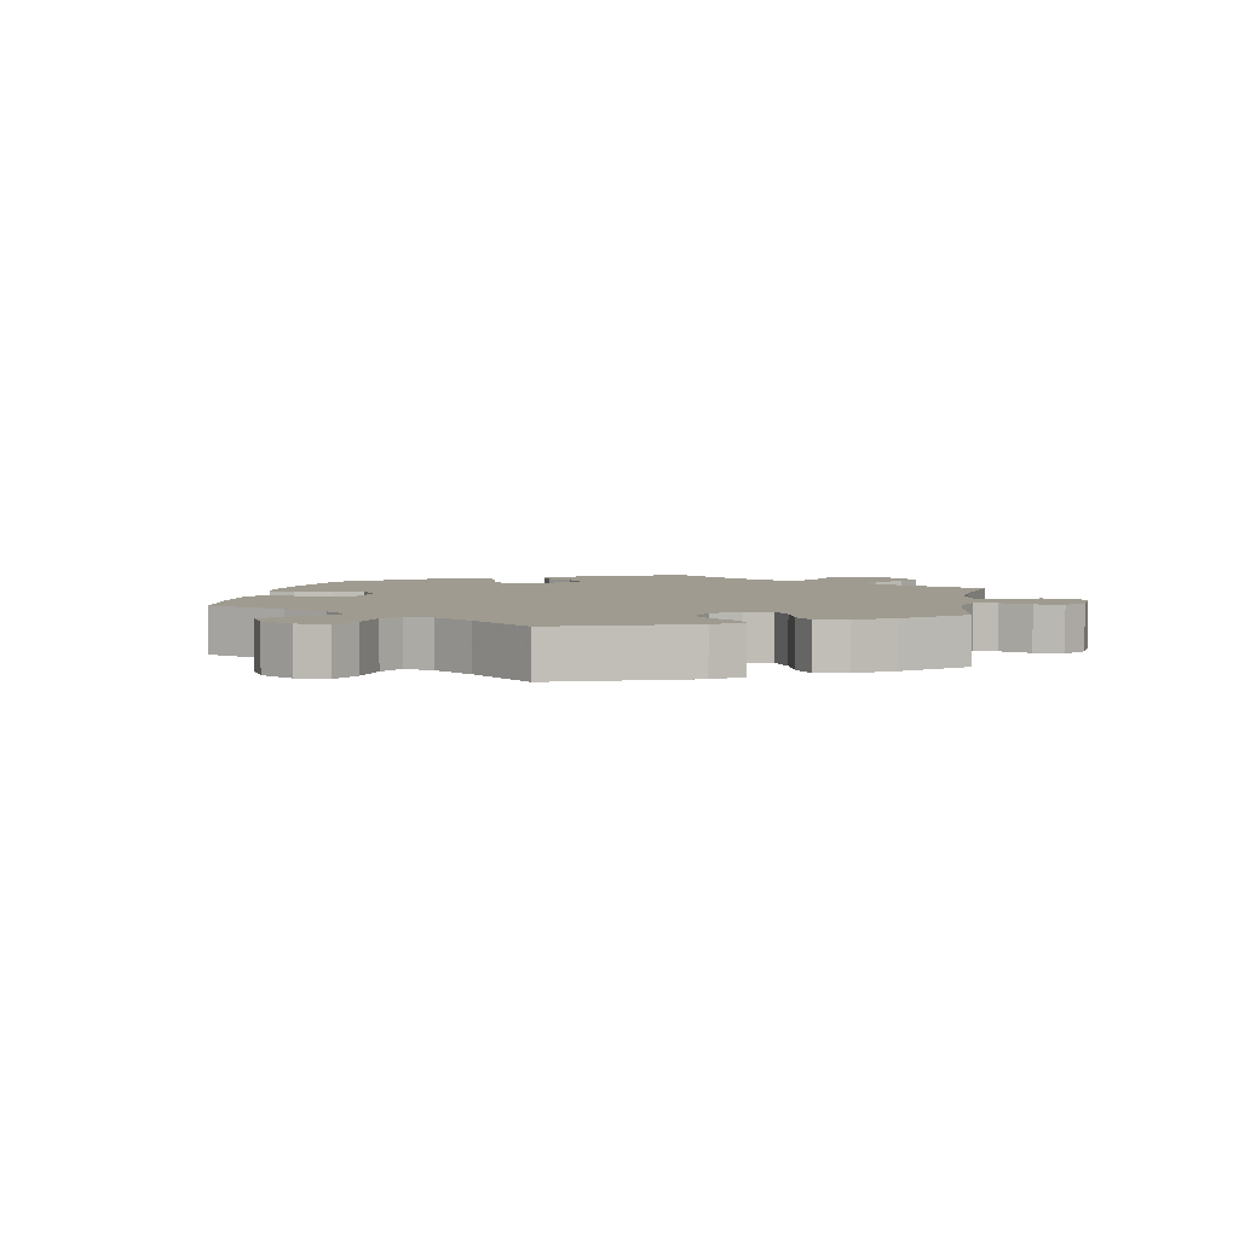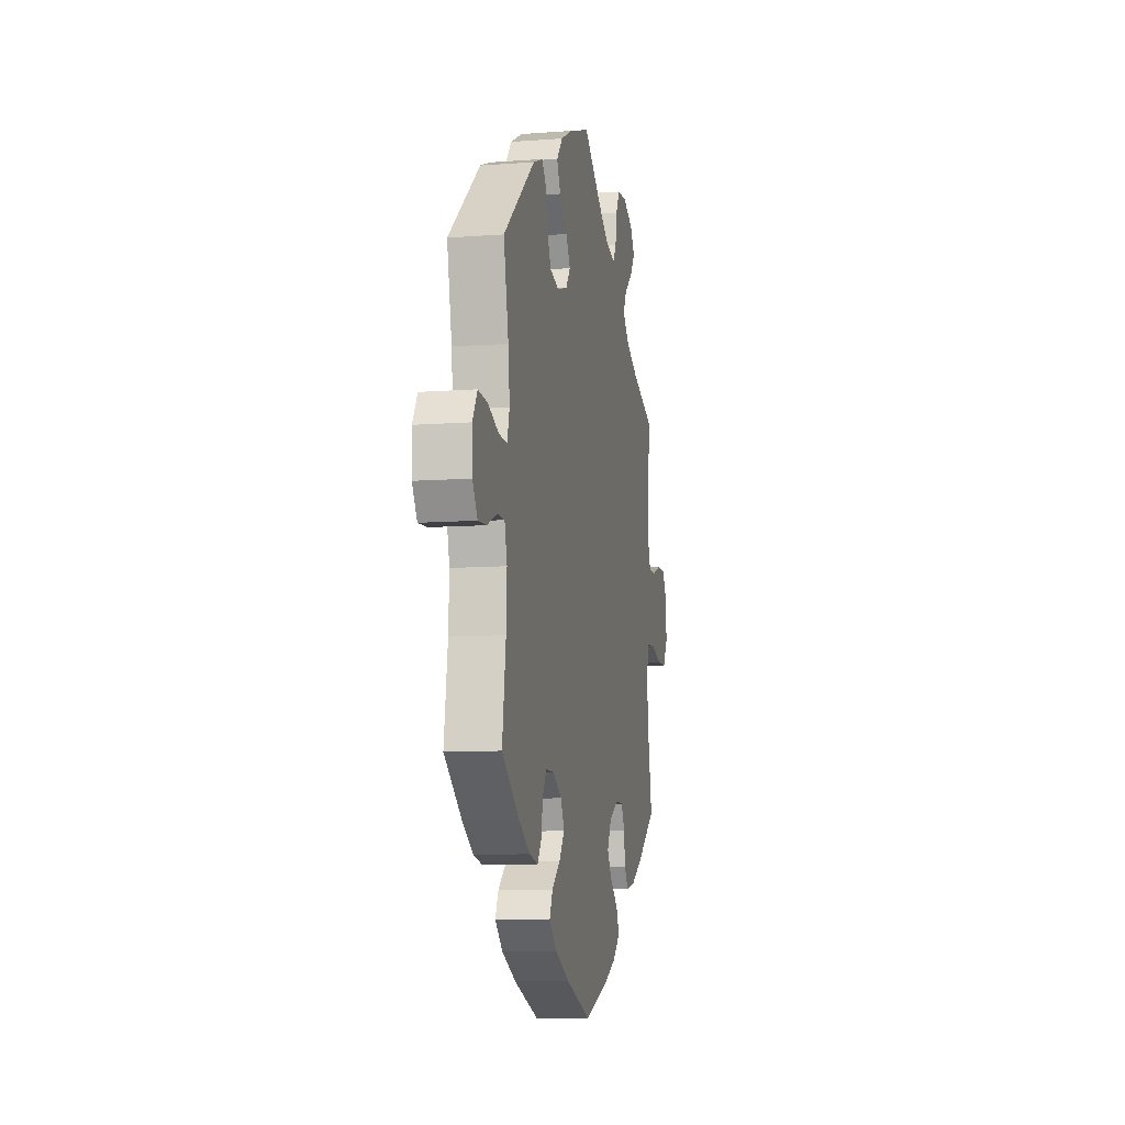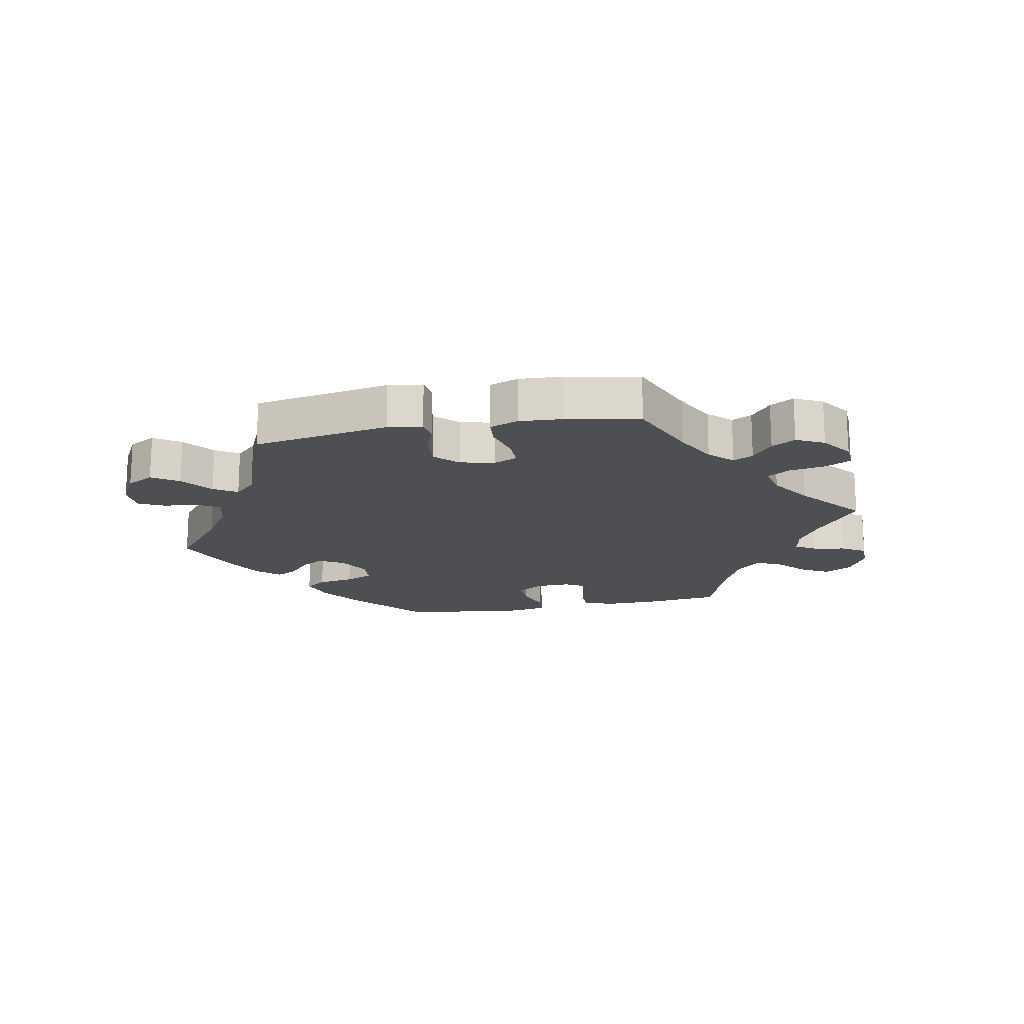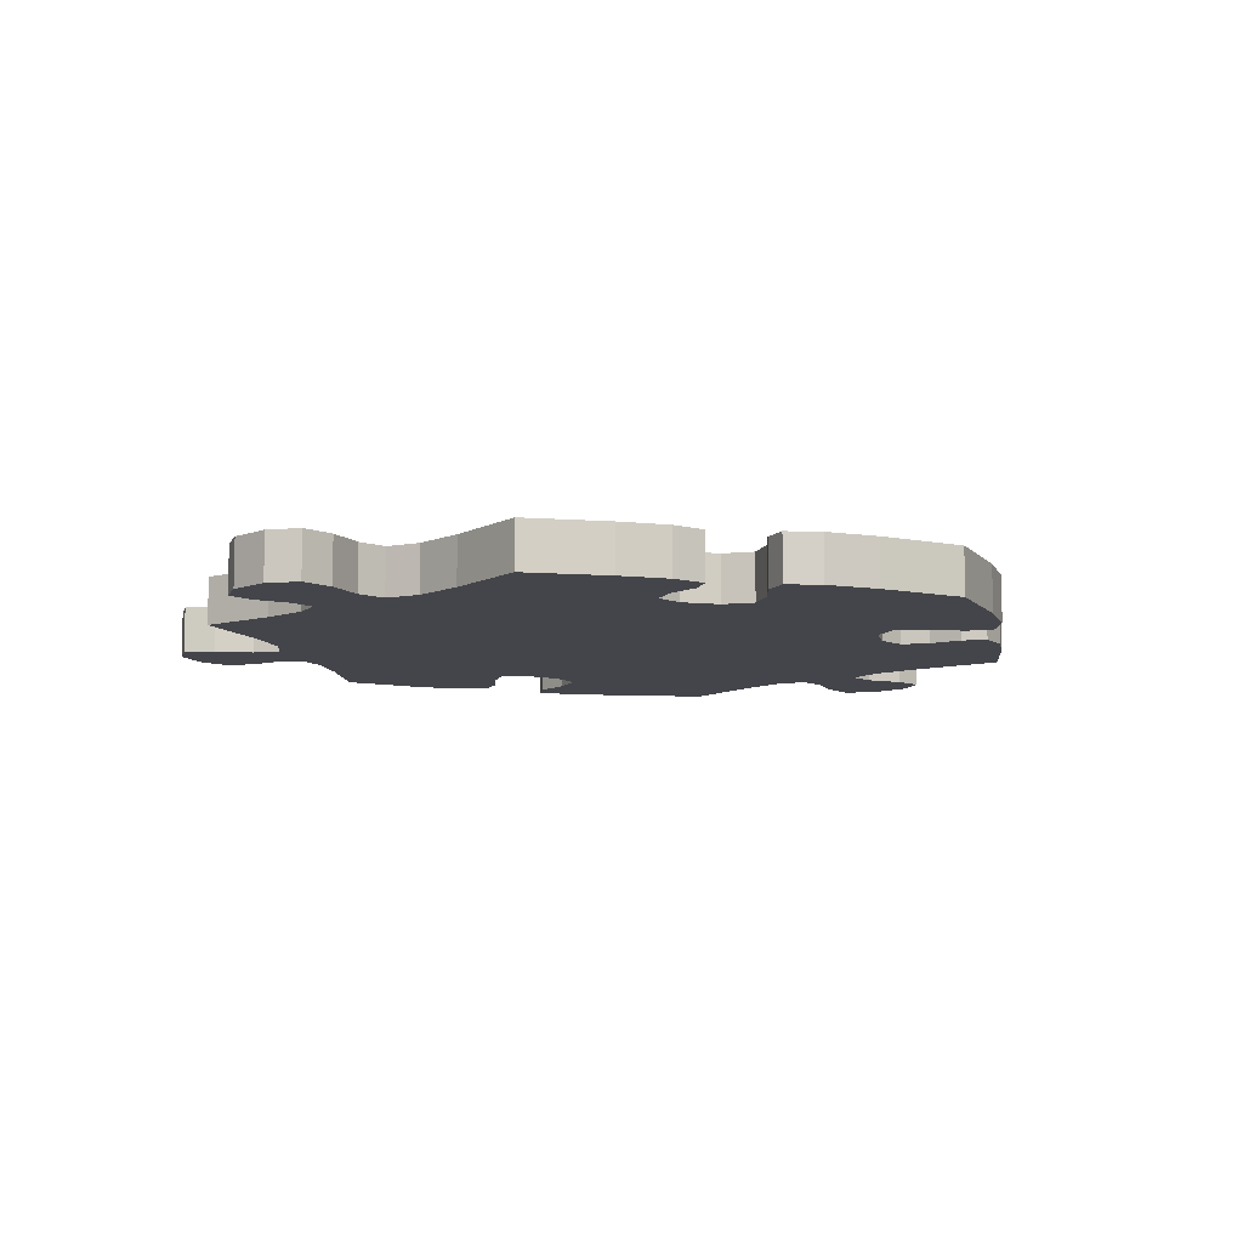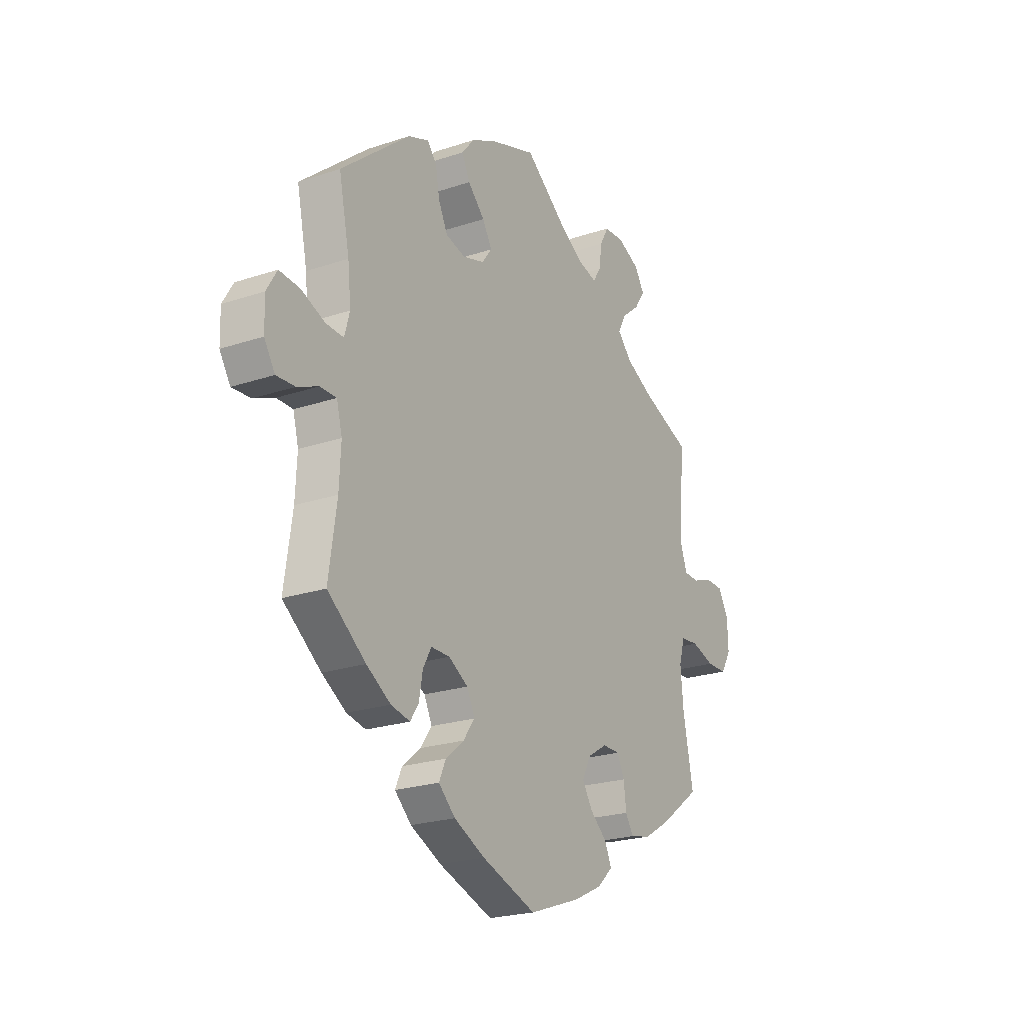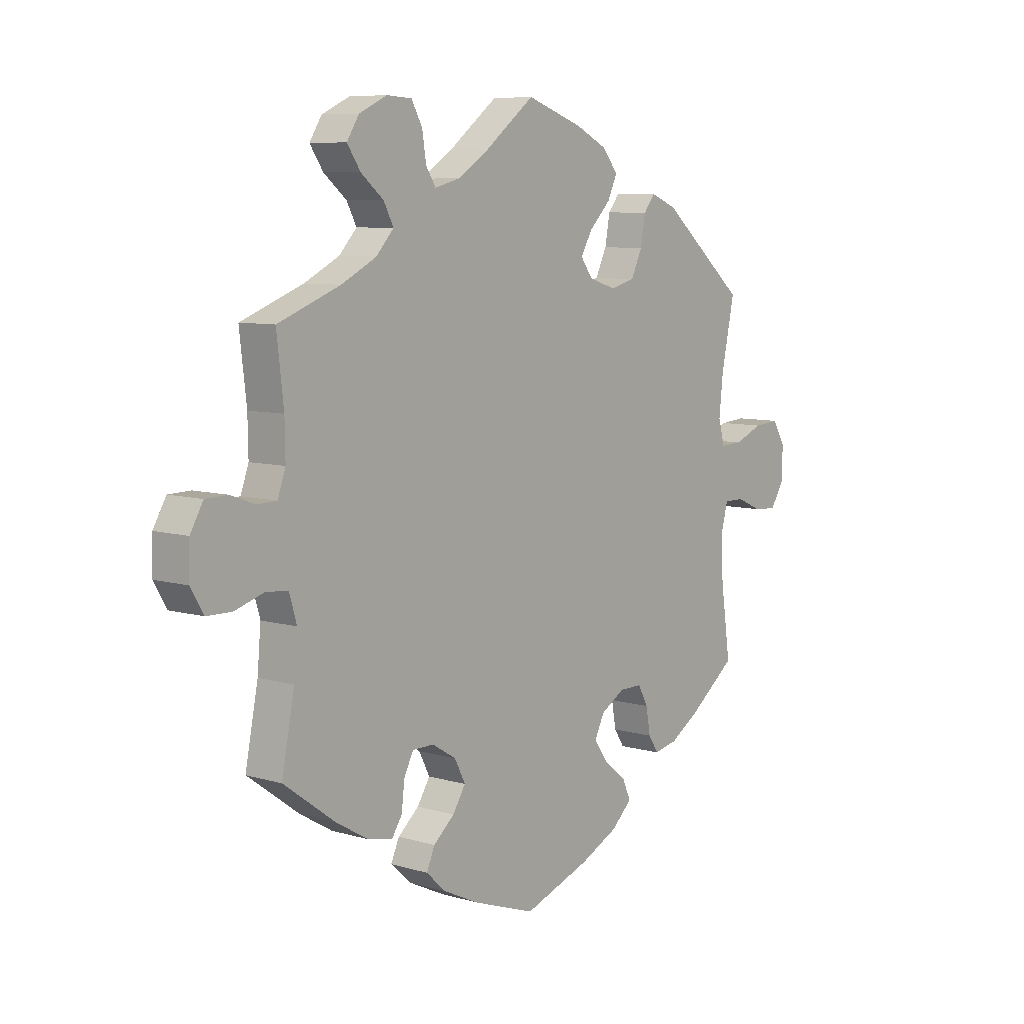
<metadata>
{"format":"obj","ext":"obj","renderer":"f3d","projection":"perspective","resolution":1024,"background":"white","views":[{"elev":4.1,"azim":-49.8,"up":"+Y"},{"elev":-9.4,"azim":-78.8,"up":"+Z"},{"elev":-17.5,"azim":-19.1,"up":"+Y"},{"elev":-9.2,"azim":132.6,"up":"+Y"},{"elev":-22.8,"azim":-60.2,"up":"+Z"},{"elev":7.9,"azim":129.2,"up":"+Z"}]}
</metadata>
<code>
v 0.177 0.07 -0.344
v 0.537 0.07 -0.31
v -0.287 0.07 0.448
v -0.257 0.07 -0.496
v 0.372 0.07 0.588
v -0.668 0.07 -0.062
v -0.281 0.07 -0.31
v 0.674 0.07 -0.061
v 0.627 0.07 0.093
v 0.564 0.07 -0.044
v 0.181 0.07 -0.428
v -0.185 0.07 -0.339
v -0.363 0.07 0.456
v 0.224 0.07 -0.465
v 0 0.07 -0.62
v 0.411 0.07 0.358
v 0 0.07 0.62
v 0.201 0.07 -0.54
v 0.316 0.07 0.614
v 0.367 0.07 -0.425
v 0.128 0.07 -0.575
v 0.623 0.07 -0.062
v 0.537 0.07 0.31
v -0.215 0.07 -0.535
v -0.619 0.07 0.085
v 0.316 0.07 -0.436
v 0.7 0.07 -0.017
v -0.124 0.07 0.383
v -0.517 0.07 -0.172
v 0.235 0.07 0.519
v -0.697 0.07 0.045
v 0.672 0.07 0.092
v -0.311 0.07 -0.399
v 0.522 0.07 0.121
v -0.537 0.07 -0.31
v 0.577 0.07 0.075
v -0.537 0.07 0.31
v -0.204 0.07 0.332
v 0.215 0.07 0.488
v -0.568 0.07 -0.036
v 0.265 0.07 0.611
v 0.155 0.07 -0.387
v -0.179 0.07 0.548
v -0.254 0.07 0.345
v -0.149 0.07 0.349
v -0.621 0.07 -0.059
v -0.513 0.07 -0.089
v -0.148 0.07 0.424
v -0.527 0.07 -0.036
v 0.226 0.07 -0.314
v 0.34 0.07 0.394
v -0.24 0.07 -0.458
v -0.671 0.07 0.089
v -0.137 0.07 -0.572
v -0.211 0.07 0.509
v 0.511 0.07 -0.178
v -0.302 0.07 -0.348
v 0.101 0.07 0.542
v 0.37 0.07 0.509
v -0.332 0.07 -0.431
v -0.695 0.07 -0.019
v 0.241 0.07 -0.503
v 0.243 0.07 0.571
v -0.51 0.07 0.182
v -0.165 0.07 -0.38
v -0.115 0.07 0.58
v 0.304 0.07 0.433
v -0.191 0.07 0.467
v -0.515 0.07 0.059
v 0.165 0.07 0.501
v -0.38 0.07 -0.421
v 0.519 0.07 -0.048
v -0.441 0.07 -0.383
v 0.397 0.07 0.549
v -0.234 0.07 -0.31
v 0.27 0.07 -0.314
v -0.277 0.07 0.393
v 0.295 0.07 -0.404
v -0.31 0.07 0.477
v 0.538 0.07 0.076
v -0.56 0.07 0.061
v 0.698 0.07 0.047
v 0.324 0.07 0.471
v 0.433 0.07 -0.386
v 0.504 0.07 -0.099
v -0.502 0.07 0.106
v 0.289 0.07 -0.352
v 0.523 0.07 0.191
v -0.194 0.07 -0.42
v 0.177 -0 -0.344
v 0.537 -0 -0.31
v -0.287 -0 0.448
v -0.257 -0 -0.496
v 0.372 -0 0.588
v -0.668 -0 -0.062
v -0.281 -0 -0.31
v 0.674 -0 -0.061
v 0.627 -0 0.093
v 0.564 -0 -0.044
v 0.181 -0 -0.428
v -0.185 -0 -0.339
v -0.363 -0 0.456
v 0.224 -0 -0.465
v 0 -0 -0.62
v 0.411 -0 0.358
v 0 -0 0.62
v 0.201 -0 -0.54
v 0.316 -0 0.614
v 0.367 -0 -0.425
v 0.128 -0 -0.575
v 0.623 -0 -0.062
v 0.537 -0 0.31
v -0.215 -0 -0.535
v -0.619 -0 0.085
v 0.316 -0 -0.436
v 0.7 -0 -0.017
v -0.124 -0 0.383
v -0.517 -0 -0.172
v 0.235 -0 0.519
v -0.697 -0 0.045
v 0.672 -0 0.092
v -0.311 -0 -0.399
v 0.522 -0 0.121
v -0.537 -0 -0.31
v 0.577 -0 0.075
v -0.537 -0 0.31
v -0.204 -0 0.332
v 0.215 -0 0.488
v -0.568 -0 -0.036
v 0.265 -0 0.611
v 0.155 -0 -0.387
v -0.179 -0 0.548
v -0.254 -0 0.345
v -0.149 -0 0.349
v -0.621 -0 -0.059
v -0.513 -0 -0.089
v -0.148 -0 0.424
v -0.527 -0 -0.036
v 0.226 -0 -0.314
v 0.34 -0 0.394
v -0.24 -0 -0.458
v -0.671 -0 0.089
v -0.137 -0 -0.572
v -0.211 -0 0.509
v 0.511 -0 -0.178
v -0.302 -0 -0.348
v 0.101 -0 0.542
v 0.37 -0 0.509
v -0.332 -0 -0.431
v -0.695 -0 -0.019
v 0.241 -0 -0.503
v 0.243 -0 0.571
v -0.51 -0 0.182
v -0.165 -0 -0.38
v -0.115 -0 0.58
v 0.304 -0 0.433
v -0.191 -0 0.467
v -0.515 -0 0.059
v 0.165 -0 0.501
v -0.38 -0 -0.421
v 0.519 -0 -0.048
v -0.441 -0 -0.383
v 0.397 -0 0.549
v -0.234 -0 -0.31
v 0.27 -0 -0.314
v -0.277 -0 0.393
v 0.295 -0 -0.404
v -0.31 -0 0.477
v 0.538 -0 0.076
v -0.56 -0 0.061
v 0.698 -0 0.047
v 0.324 -0 0.471
v 0.433 -0 -0.386
v 0.504 -0 -0.099
v -0.502 -0 0.106
v 0.289 -0 -0.352
v 0.523 -0 0.191
v -0.194 -0 -0.42
f 16 23 88
f 51 16 88 34
f 67 51 34 80
f 5 74 59 83
f 5 83 67
f 19 5 67
f 30 63 41 19
f 39 30 19 67
f 70 39 67 80
f 43 66 17 58
f 43 58 70 80
f 48 68 55 43
f 28 48 43 80
f 13 79 3 77
f 64 37 13 77
f 86 64 77 44
f 69 86 44 38
f 31 53 25 81
f 31 81 69
f 61 31 69
f 40 46 6 61
f 49 40 61 69
f 47 49 69 38
f 71 73 35 29
f 57 33 60 71
f 7 57 71 29
f 75 7 29 47
f 24 4 52 89
f 24 89 65
f 54 24 65
f 15 54 65
f 21 15 65 12
f 11 14 62 18
f 42 11 18 21
f 20 26 78 87
f 20 87 76
f 56 2 84 20
f 85 56 20 76
f 72 85 76 50
f 27 8 22 10
f 27 10 72
f 82 27 72
f 36 9 32 82
f 80 36 82 72
f 45 28 80 72
f 12 75 47 38
f 42 21 12 38
f 1 42 38 45
f 72 50 1 45
f 177 112 105
f 123 177 105 140
f 169 123 140 156
f 172 148 163 94
f 156 172 94
f 156 94 108
f 108 130 152 119
f 156 108 119 128
f 169 156 128 159
f 147 106 155 132
f 169 159 147 132
f 132 144 157 137
f 169 132 137 117
f 166 92 168 102
f 166 102 126 153
f 133 166 153 175
f 127 133 175 158
f 170 114 142 120
f 158 170 120
f 158 120 150
f 150 95 135 129
f 158 150 129 138
f 127 158 138 136
f 118 124 162 160
f 160 149 122 146
f 118 160 146 96
f 136 118 96 164
f 178 141 93 113
f 154 178 113
f 154 113 143
f 154 143 104
f 101 154 104 110
f 107 151 103 100
f 110 107 100 131
f 176 167 115 109
f 165 176 109
f 109 173 91 145
f 165 109 145 174
f 139 165 174 161
f 99 111 97 116
f 161 99 116
f 161 116 171
f 171 121 98 125
f 161 171 125 169
f 161 169 117 134
f 127 136 164 101
f 127 101 110 131
f 134 127 131 90
f 134 90 139 161
f 88 177 123 34
f 34 123 169 80
f 80 169 125 36
f 36 125 98 9
f 9 98 121 32
f 32 121 171 82
f 82 171 116 27
f 27 116 97 8
f 8 97 111 22
f 22 111 99 10
f 10 99 161 72
f 72 161 174 85
f 85 174 145 56
f 56 145 91 2
f 2 91 173 84
f 84 173 109 20
f 20 109 115 26
f 26 115 167 78
f 78 167 176 87
f 87 176 165 76
f 76 165 139 50
f 50 139 90 1
f 1 90 131 42
f 42 131 100 11
f 11 100 103 14
f 14 103 151 62
f 62 151 107 18
f 18 107 110 21
f 21 110 104 15
f 15 104 143 54
f 54 143 113 24
f 24 113 93 4
f 4 93 141 52
f 52 141 178 89
f 89 178 154 65
f 65 154 101 12
f 12 101 164 75
f 75 164 96 7
f 7 96 146 57
f 57 146 122 33
f 33 122 149 60
f 60 149 160 71
f 71 160 162 73
f 73 162 124 35
f 35 124 118 29
f 29 118 136 47
f 47 136 138 49
f 49 138 129 40
f 40 129 135 46
f 46 135 95 6
f 6 95 150 61
f 61 150 120 31
f 31 120 142 53
f 53 142 114 25
f 25 114 170 81
f 81 170 158 69
f 69 158 175 86
f 86 175 153 64
f 64 153 126 37
f 37 126 102 13
f 13 102 168 79
f 79 168 92 3
f 3 92 166 77
f 77 166 133 44
f 44 133 127 38
f 38 127 134 45
f 45 134 117 28
f 28 117 137 48
f 48 137 157 68
f 68 157 144 55
f 55 144 132 43
f 43 132 155 66
f 66 155 106 17
f 17 106 147 58
f 58 147 159 70
f 70 159 128 39
f 39 128 119 30
f 30 119 152 63
f 63 152 130 41
f 41 130 108 19
f 19 108 94 5
f 5 94 163 74
f 74 163 148 59
f 59 148 172 83
f 83 172 156 67
f 67 156 140 51
f 51 140 105 16
f 16 105 112 23
f 23 112 177 88

</code>
